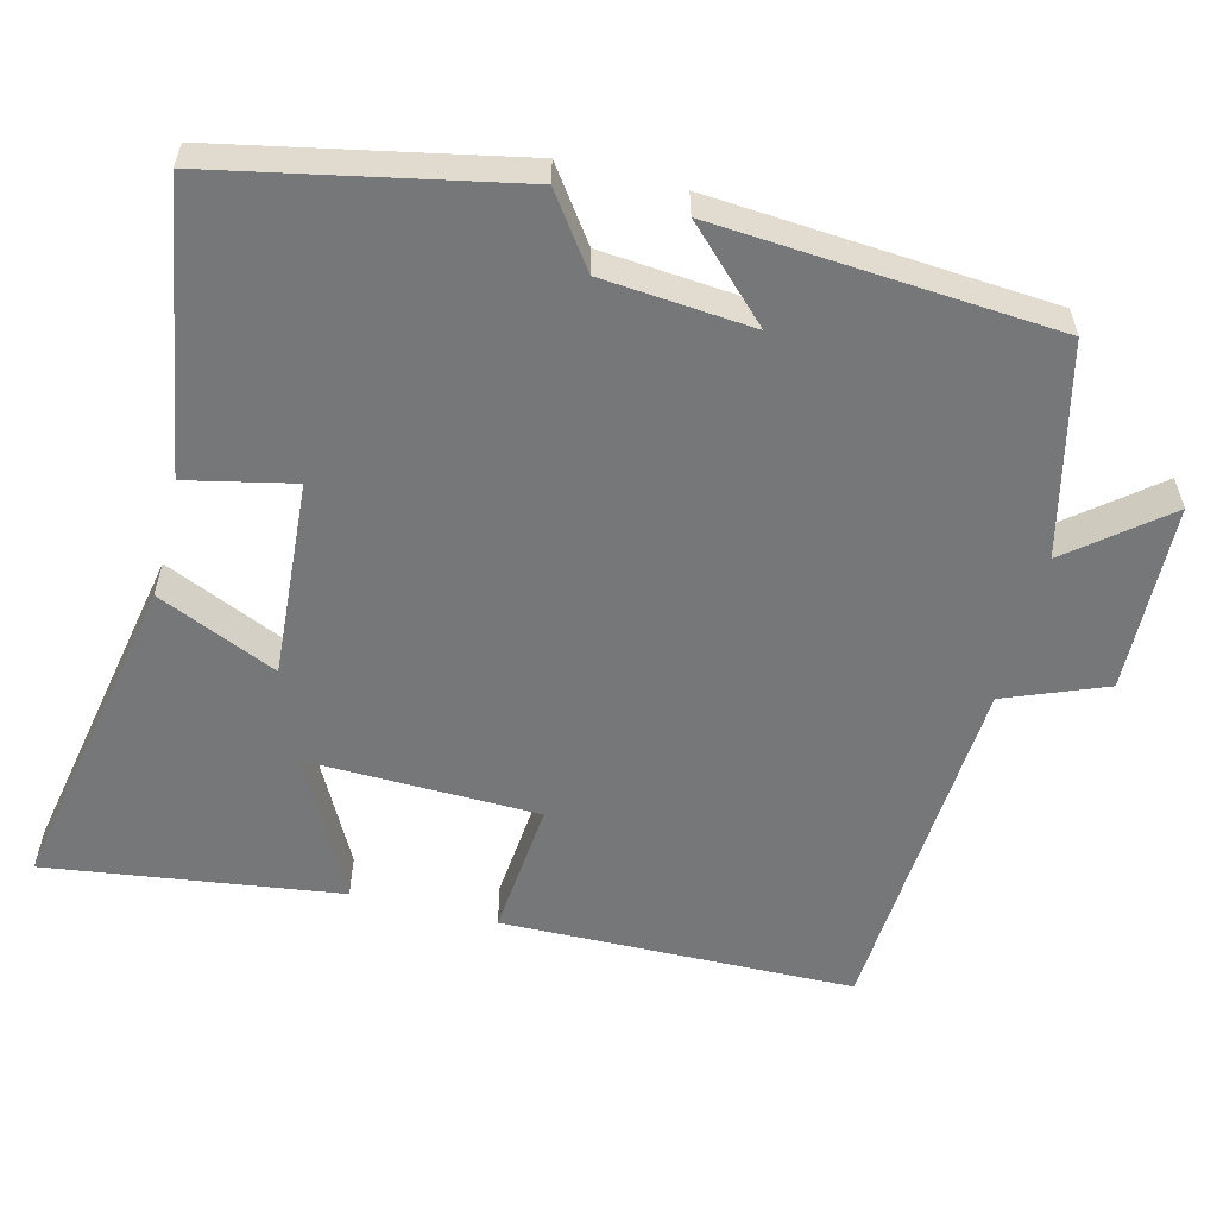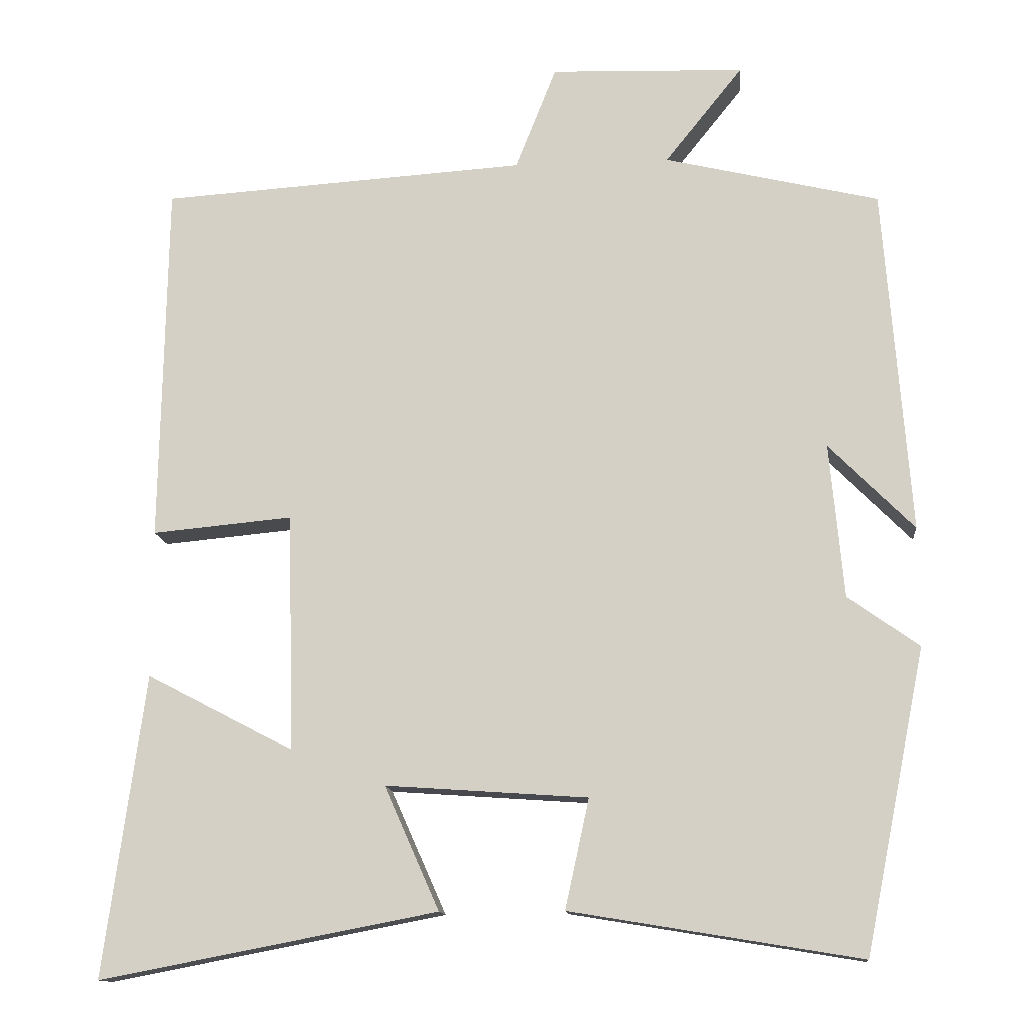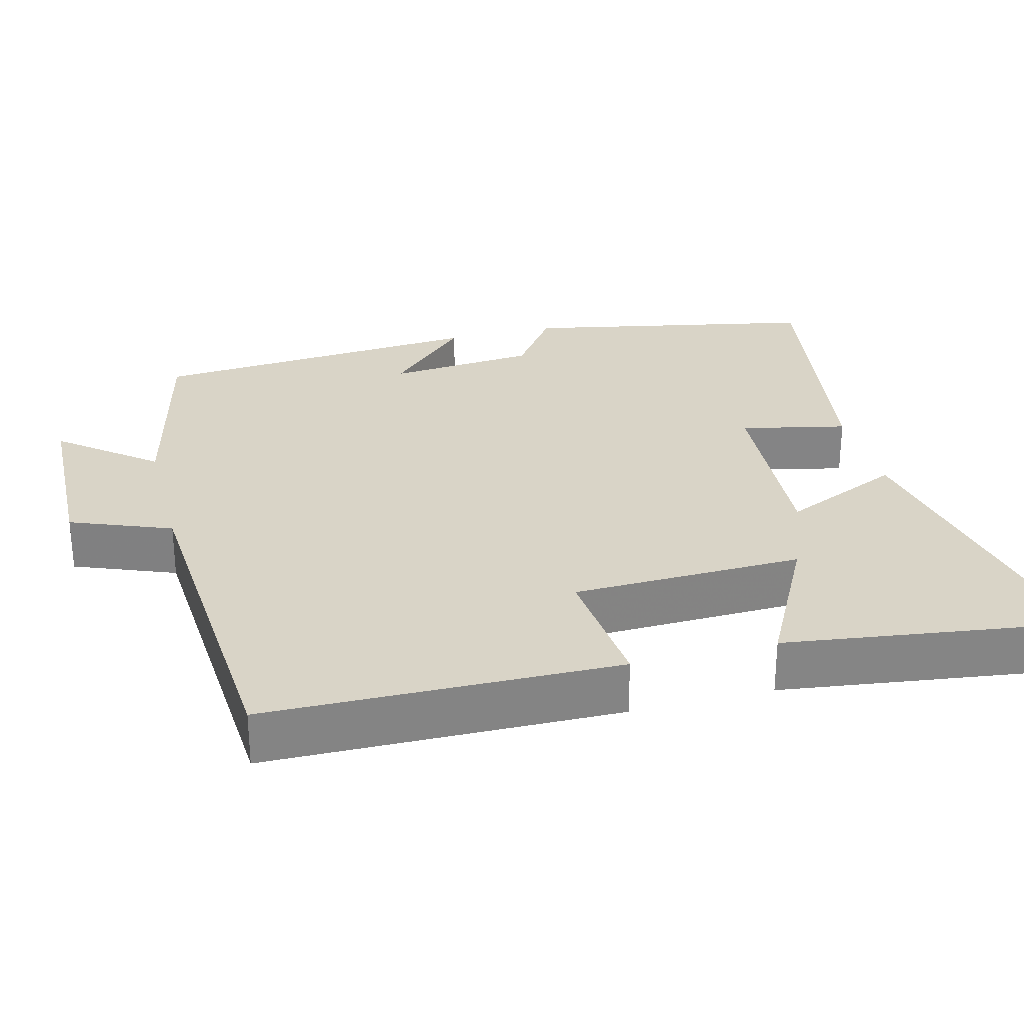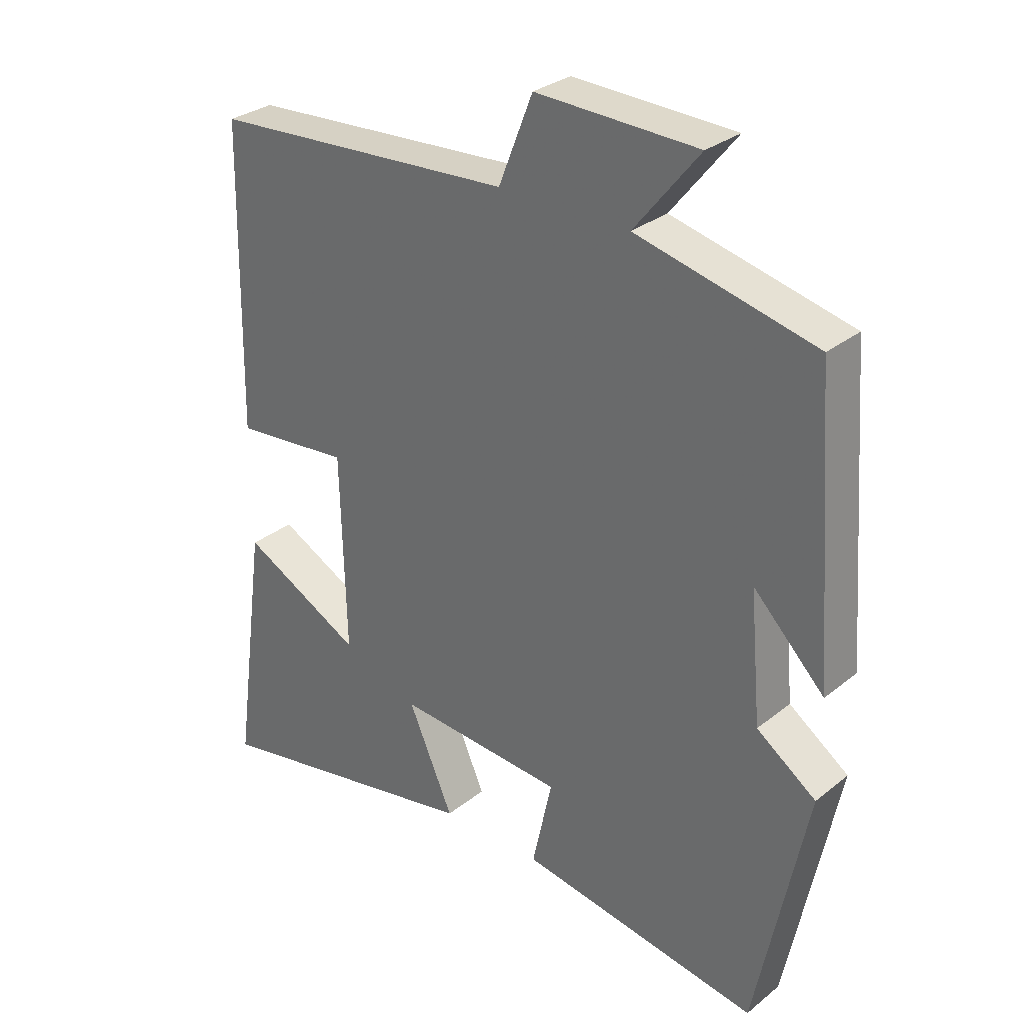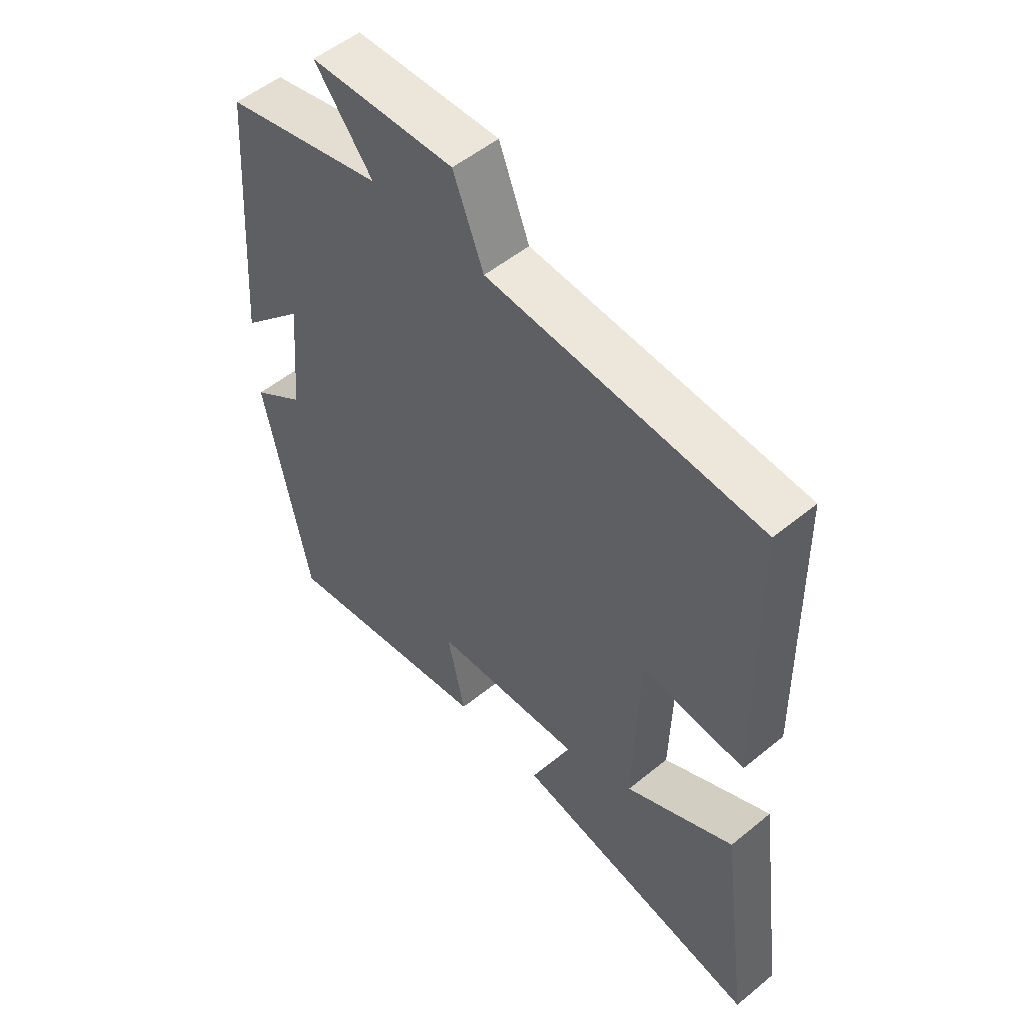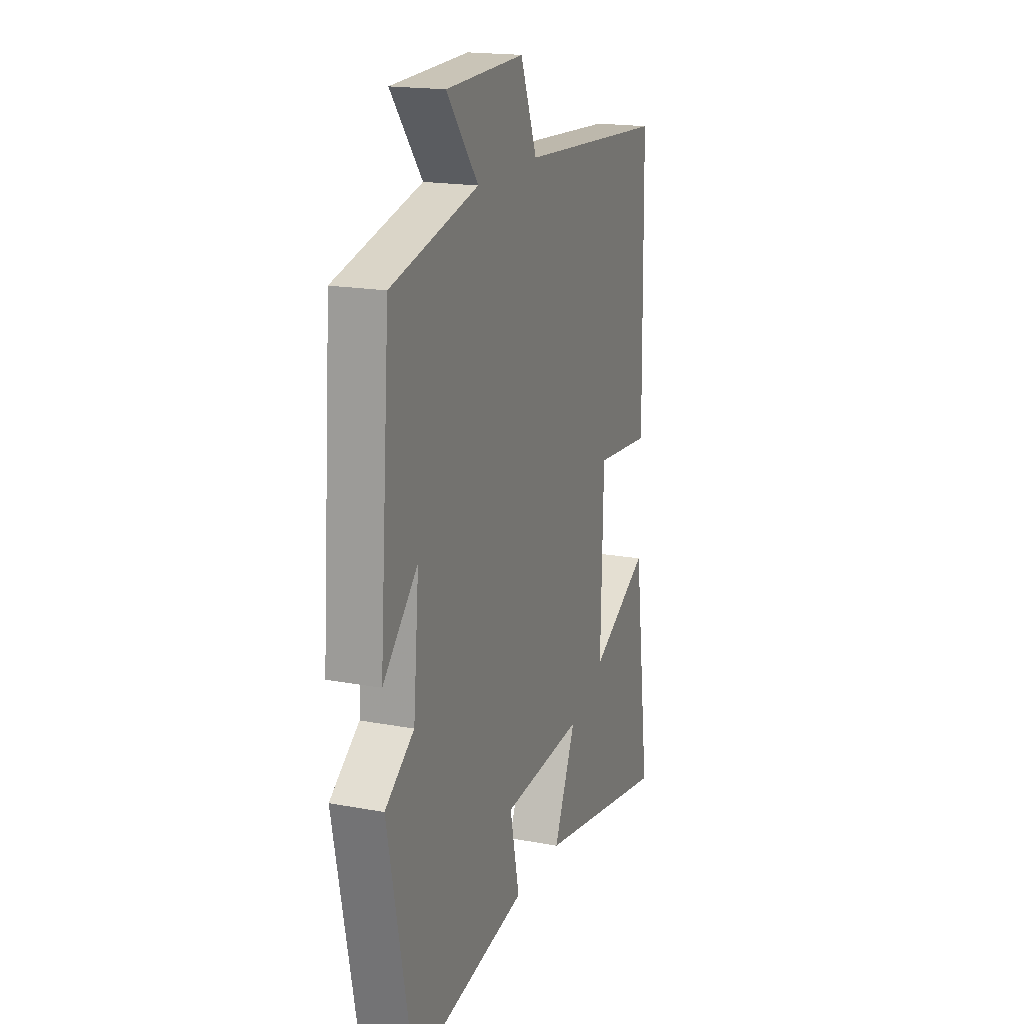
<metadata>
{"format":"obj","ext":"obj","renderer":"f3d","projection":"perspective","resolution":1024,"background":"white","views":[{"elev":-57.1,"azim":-104.1,"up":"+Y"},{"elev":-13.1,"azim":-174.5,"up":"+Z"},{"elev":28.7,"azim":75.4,"up":"+Y"},{"elev":30.2,"azim":-138.9,"up":"+Z"},{"elev":52.7,"azim":48.7,"up":"+Z"},{"elev":18.3,"azim":-70.1,"up":"+Z"}]}
</metadata>
<code>
v 0.553 0.07 -0.584
v 0.116 0.07 -0.5
v 0.187 0.07 -0.34
v -0.075 0.07 -0.358
v -0.044 0.07 -0.5
v -0.421 0.07 -0.562
v -0.5 0.07 -0.17
v -0.407 0.07 -0.104
v -0.389 0.07 0.096
v -0.5 0.07 -0.016
v -0.466 0.07 0.434
v -0.187 0.07 0.5
v -0.288 0.07 0.626
v -0.036 0.07 0.634
v 0.017 0.07 0.5
v 0.492 0.07 0.469
v 0.5 0.07 -0.001
v 0.318 0.07 0.016
v 0.31 0.07 -0.292
v 0.5 0.07 -0.193
v 0.553 0 -0.584
v 0.116 0 -0.5
v 0.187 0 -0.34
v -0.075 0 -0.358
v -0.044 0 -0.5
v -0.421 0 -0.562
v -0.5 0 -0.17
v -0.407 0 -0.104
v -0.389 0 0.096
v -0.5 0 -0.016
v -0.466 0 0.434
v -0.187 0 0.5
v -0.288 0 0.626
v -0.036 0 0.634
v 0.017 0 0.5
v 0.492 0 0.469
v 0.5 0 -0.001
v 0.318 0 0.016
v 0.31 0 -0.292
v 0.5 0 -0.193
f 19 20 1 2
f 15 16 17 18
f 15 18 19
f 12 13 14 15
f 9 10 11 12
f 8 9 12 15
f 5 6 7 8
f 4 5 8
f 3 4 8 15
f 19 2 3
f 3 15 19
f 22 21 40 39
f 38 37 36 35
f 39 38 35
f 35 34 33 32
f 32 31 30 29
f 35 32 29 28
f 28 27 26 25
f 28 25 24
f 35 28 24 23
f 23 22 39
f 39 35 23
f 1 21 22 2
f 2 22 23 3
f 3 23 24 4
f 4 24 25 5
f 5 25 26 6
f 6 26 27 7
f 7 27 28 8
f 8 28 29 9
f 9 29 30 10
f 10 30 31 11
f 11 31 32 12
f 12 32 33 13
f 13 33 34 14
f 14 34 35 15
f 15 35 36 16
f 16 36 37 17
f 17 37 38 18
f 18 38 39 19
f 19 39 40 20
f 20 40 21 1

</code>
